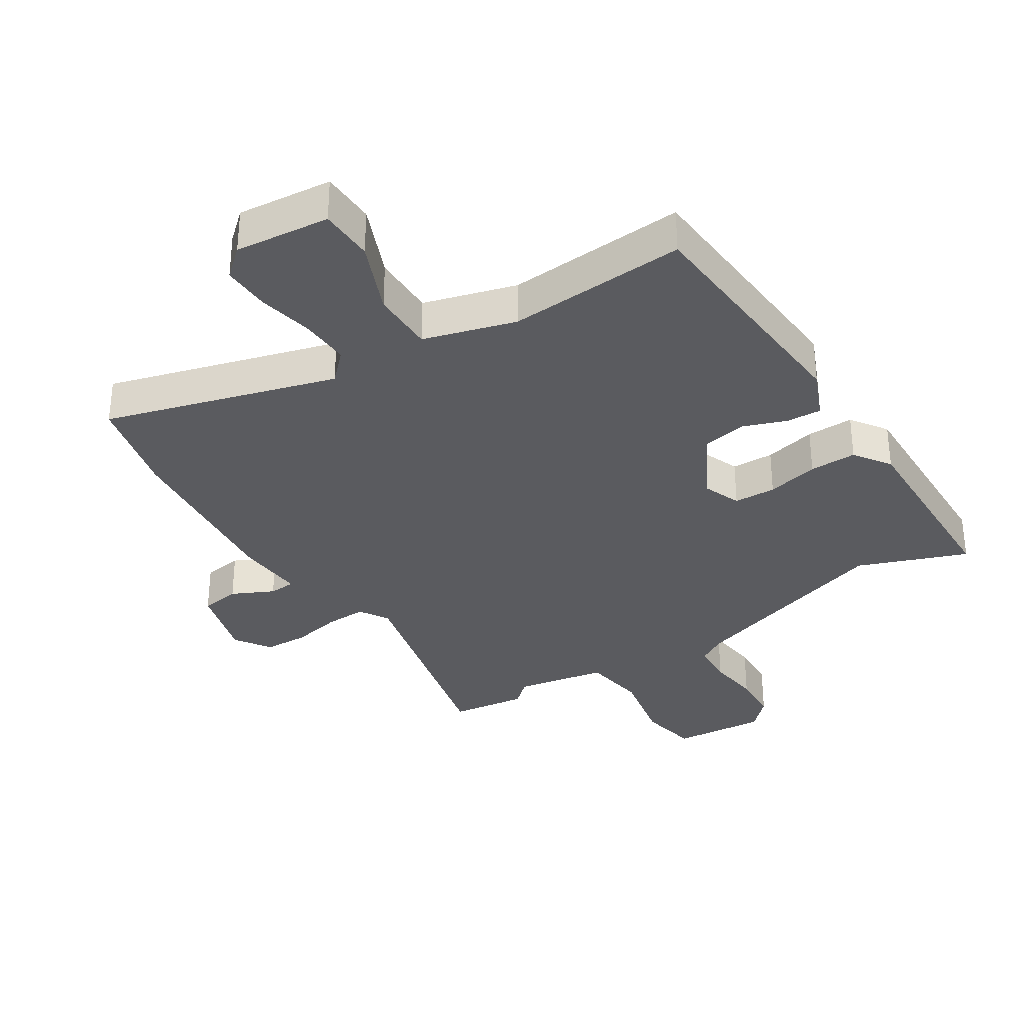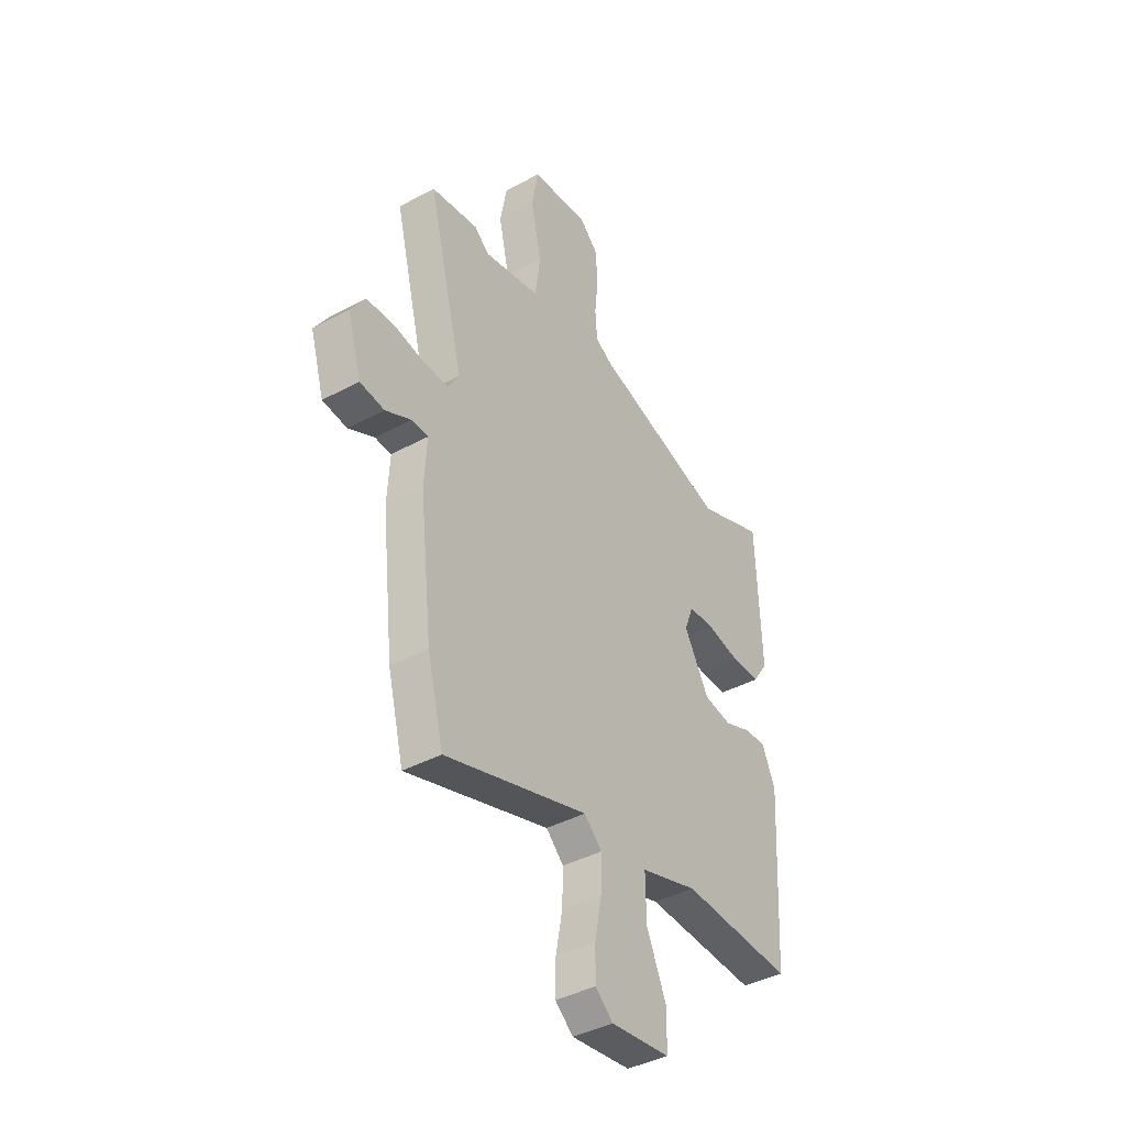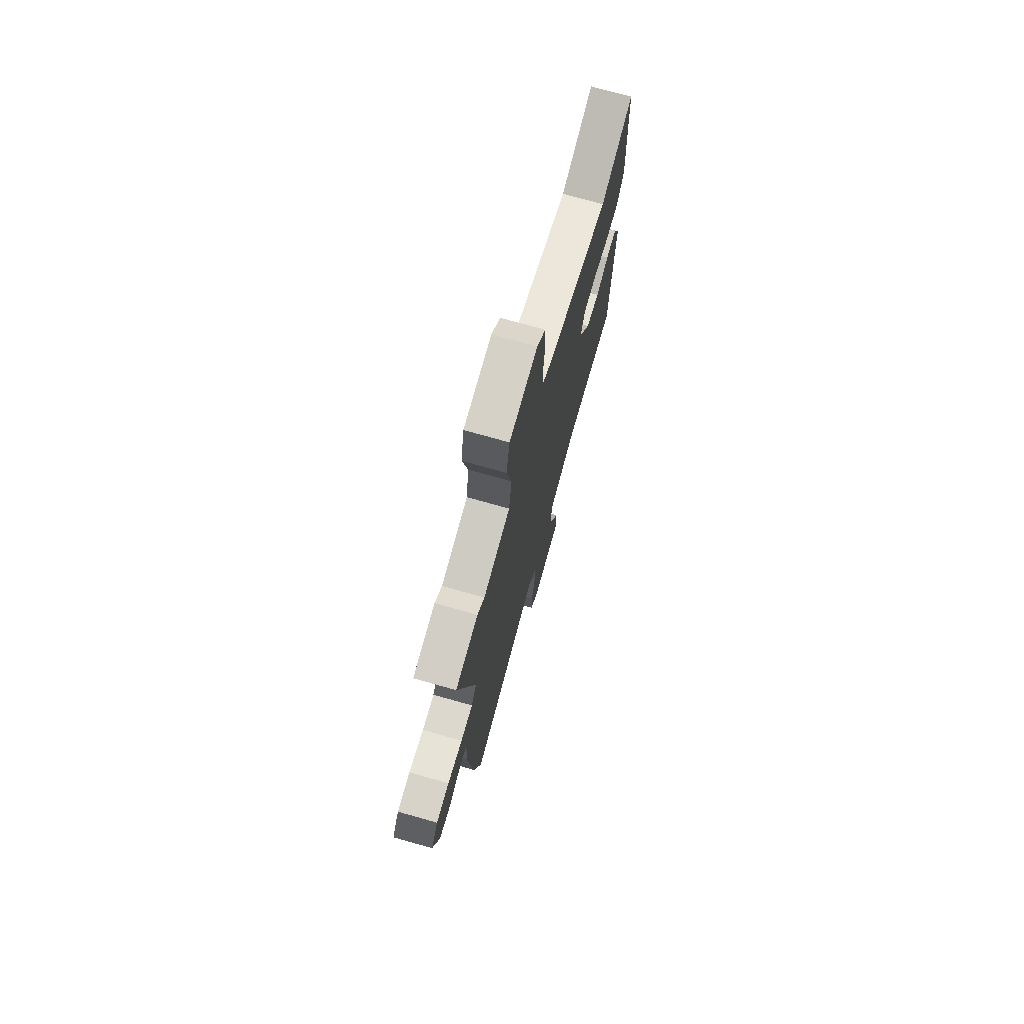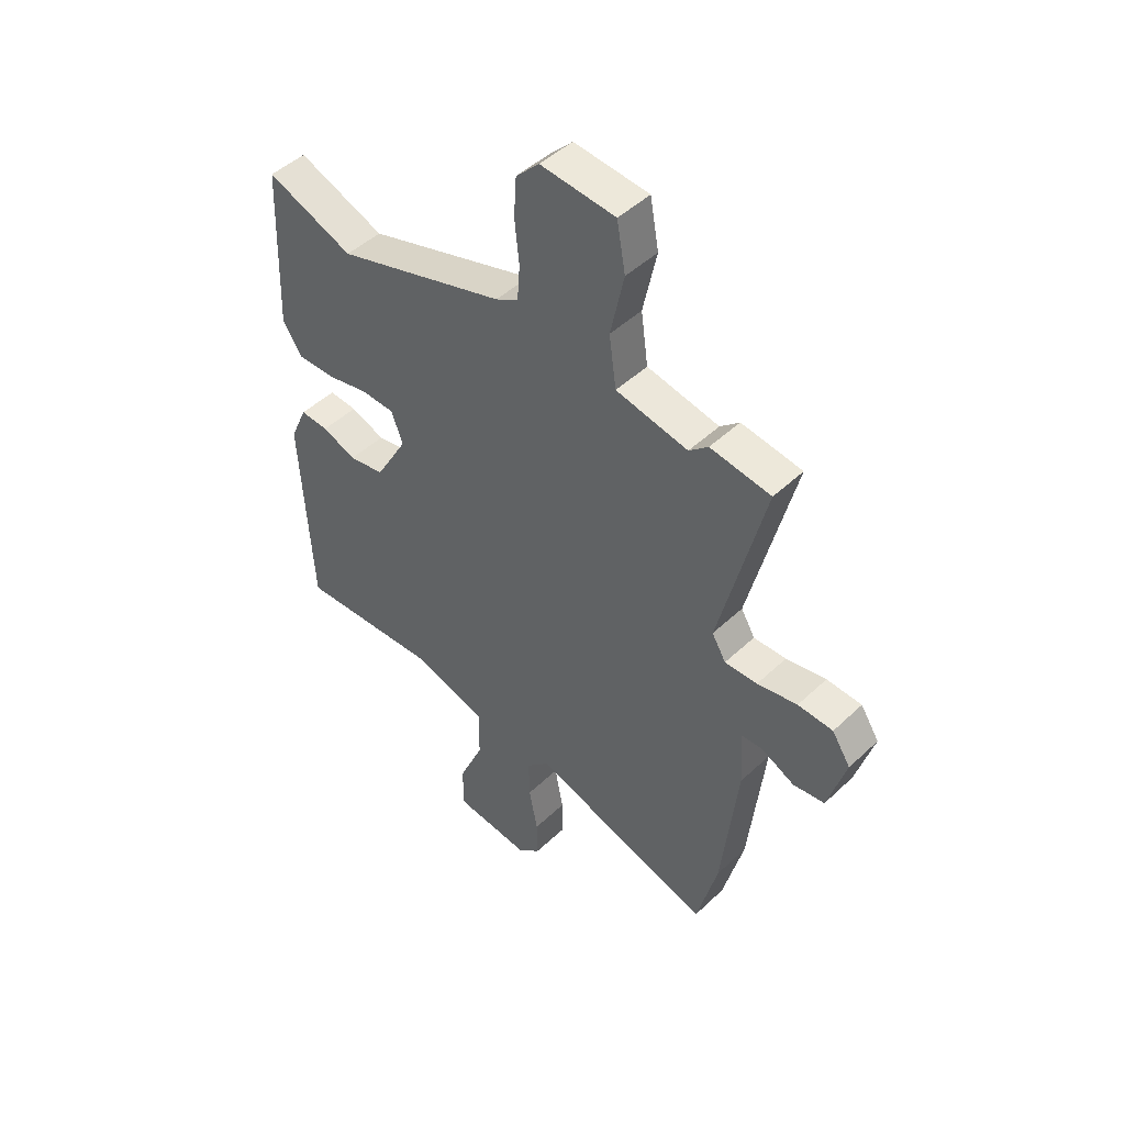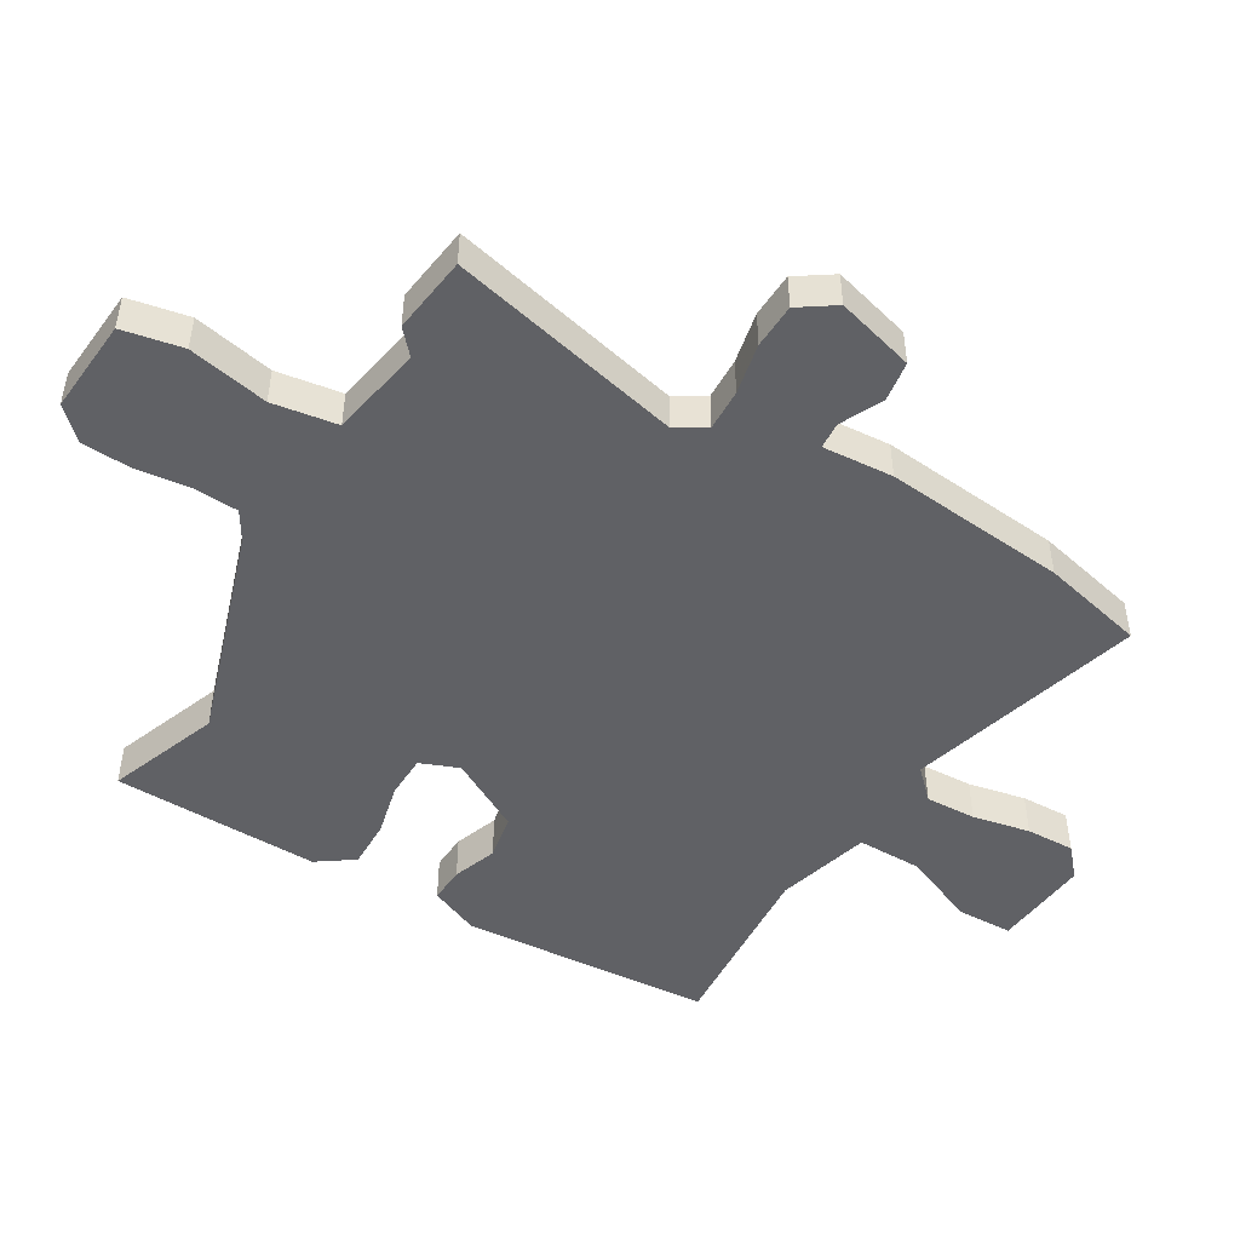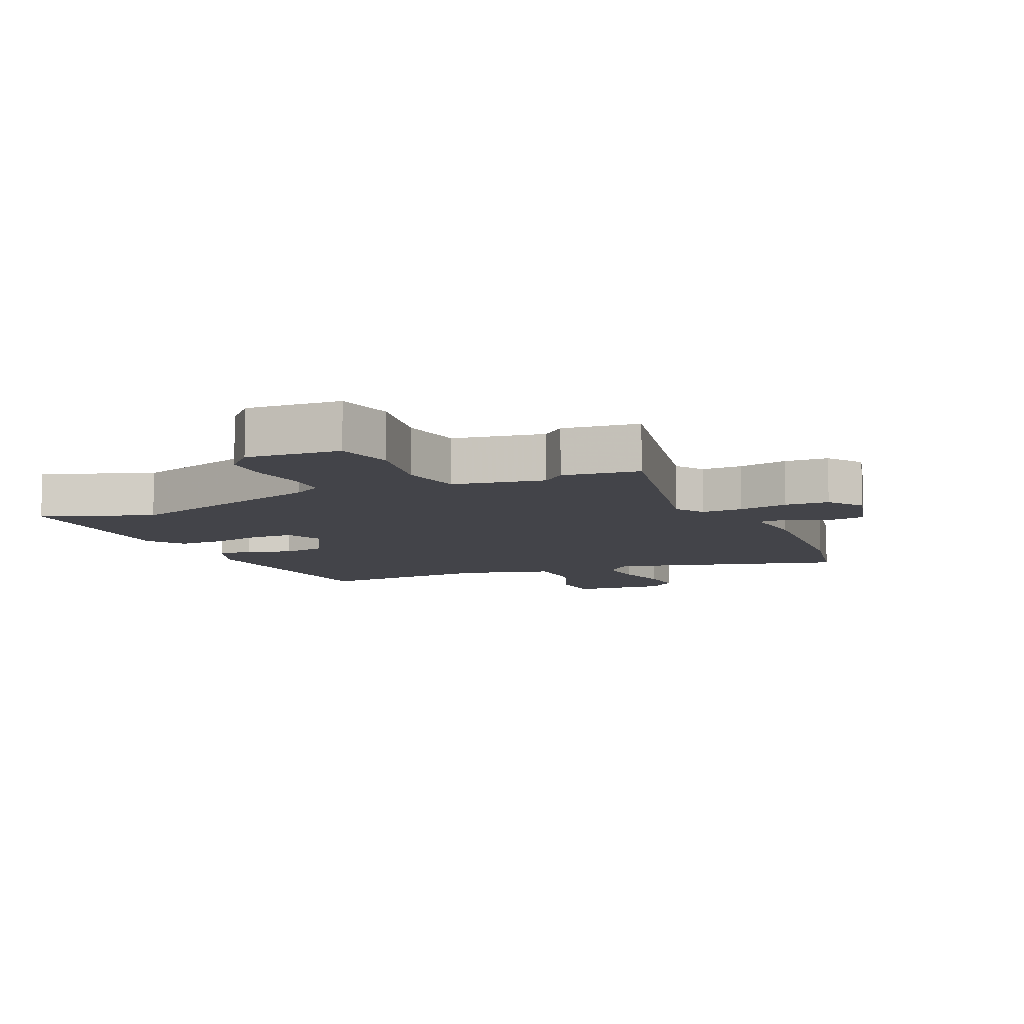
<metadata>
{"format":"obj","ext":"obj","renderer":"f3d","projection":"perspective","resolution":1024,"background":"white","views":[{"elev":-33.2,"azim":-146.6,"up":"+Y"},{"elev":-40.5,"azim":123.6,"up":"+Z"},{"elev":73.4,"azim":105.8,"up":"+Z"},{"elev":47.0,"azim":43.2,"up":"+Z"},{"elev":-48.8,"azim":60.2,"up":"+Y"},{"elev":-8.5,"azim":25.6,"up":"+Y"}]}
</metadata>
<code>
v -0.504 0.07 0.502
v -0.331 0.07 0.434
v 0.006 0.07 0.537
v 0.051 0.07 0.563
v 0.056 0.07 0.632
v 0.047 0.07 0.718
v 0.052 0.07 0.796
v 0.098 0.07 0.842
v 0.247 0.07 0.828
v 0.264 0.07 0.733
v 0.237 0.07 0.608
v 0.251 0.07 0.506
v 0.395 0.07 0.477
v 0.433 0.07 0.51
v 0.554 0.07 0.492
v 0.463 0.07 0.127
v 0.491 0.07 0.08
v 0.556 0.07 0.081
v 0.636 0.07 0.096
v 0.706 0.07 0.092
v 0.743 0.07 0.035
v 0.707 0.07 -0.087
v 0.644 0.07 -0.095
v 0.578 0.07 -0.062
v 0.536 0.07 -0.064
v 0.542 0.07 -0.175
v 0.51 0.07 -0.461
v 0.469 0.07 -0.622
v 0.103 0.07 -0.511
v 0.058 0.07 -0.555
v 0.06 0.07 -0.634
v 0.077 0.07 -0.724
v 0.078 0.07 -0.8
v 0.032 0.07 -0.839
v -0.119 0.07 -0.822
v -0.12 0.07 -0.735
v -0.07 0.07 -0.62
v -0.068 0.07 -0.519
v -0.214 0.07 -0.475
v -0.5 0.07 -0.49
v -0.522 0.07 -0.096
v -0.488 0.07 -0.019
v -0.432 0.07 -0.023
v -0.364 0.07 -0.049
v -0.293 0.07 -0.037
v -0.229 0.07 0.075
v -0.252 0.07 0.136
v -0.319 0.07 0.139
v -0.402 0.07 0.121
v -0.477 0.07 0.121
v -0.516 0.07 0.179
v -0.504 0 0.502
v -0.331 0 0.434
v 0.006 0 0.537
v 0.051 0 0.563
v 0.056 0 0.632
v 0.047 0 0.718
v 0.052 0 0.796
v 0.098 0 0.842
v 0.247 0 0.828
v 0.264 0 0.733
v 0.237 0 0.608
v 0.251 0 0.506
v 0.395 0 0.477
v 0.433 0 0.51
v 0.554 0 0.492
v 0.463 0 0.127
v 0.491 0 0.08
v 0.556 0 0.081
v 0.636 0 0.096
v 0.706 0 0.092
v 0.743 0 0.035
v 0.707 0 -0.087
v 0.644 0 -0.095
v 0.578 0 -0.062
v 0.536 0 -0.064
v 0.542 0 -0.175
v 0.51 0 -0.461
v 0.469 0 -0.622
v 0.103 0 -0.511
v 0.058 0 -0.555
v 0.06 0 -0.634
v 0.077 0 -0.724
v 0.078 0 -0.8
v 0.032 0 -0.839
v -0.119 0 -0.822
v -0.12 0 -0.735
v -0.07 0 -0.62
v -0.068 0 -0.519
v -0.214 0 -0.475
v -0.5 0 -0.49
v -0.522 0 -0.096
v -0.488 0 -0.019
v -0.432 0 -0.023
v -0.364 0 -0.049
v -0.293 0 -0.037
v -0.229 0 0.075
v -0.252 0 0.136
v -0.319 0 0.139
v -0.402 0 0.121
v -0.477 0 0.121
v -0.516 0 0.179
f 51 1 2
f 50 51 2
f 49 50 2
f 48 49 2
f 47 48 2 3
f 46 47 3 4
f 45 46 4
f 42 43 44
f 41 42 44
f 40 41 44
f 39 40 44
f 38 39 44 45
f 35 36 37
f 34 35 37
f 33 34 37
f 32 33 37
f 31 32 37
f 30 31 37 38
f 38 45 4
f 30 38 4
f 29 30 4
f 29 4 5
f 28 29 5
f 27 28 5
f 26 27 5
f 25 26 5
f 22 23 24
f 21 22 24
f 20 21 24
f 19 20 24
f 18 19 24
f 17 18 24 25
f 13 14 15 16
f 12 13 16
f 9 10 11
f 8 9 11
f 7 8 11
f 6 7 11
f 5 6 11
f 5 11 12
f 16 17 25 5
f 5 12 16
f 53 52 102
f 53 102 101
f 53 101 100
f 53 100 99
f 54 53 99 98
f 55 54 98 97
f 55 97 96
f 95 94 93
f 95 93 92
f 95 92 91
f 95 91 90
f 96 95 90 89
f 88 87 86
f 88 86 85
f 88 85 84
f 88 84 83
f 88 83 82
f 89 88 82 81
f 55 96 89
f 55 89 81
f 55 81 80
f 56 55 80
f 56 80 79
f 56 79 78
f 56 78 77
f 56 77 76
f 75 74 73
f 75 73 72
f 75 72 71
f 75 71 70
f 75 70 69
f 76 75 69 68
f 67 66 65 64
f 67 64 63
f 62 61 60
f 62 60 59
f 62 59 58
f 62 58 57
f 62 57 56
f 63 62 56
f 56 76 68 67
f 67 63 56
f 1 52 53 2
f 2 53 54 3
f 3 54 55 4
f 4 55 56 5
f 5 56 57 6
f 6 57 58 7
f 7 58 59 8
f 8 59 60 9
f 9 60 61 10
f 10 61 62 11
f 11 62 63 12
f 12 63 64 13
f 13 64 65 14
f 14 65 66 15
f 15 66 67 16
f 16 67 68 17
f 17 68 69 18
f 18 69 70 19
f 19 70 71 20
f 20 71 72 21
f 21 72 73 22
f 22 73 74 23
f 23 74 75 24
f 24 75 76 25
f 25 76 77 26
f 26 77 78 27
f 27 78 79 28
f 28 79 80 29
f 29 80 81 30
f 30 81 82 31
f 31 82 83 32
f 32 83 84 33
f 33 84 85 34
f 34 85 86 35
f 35 86 87 36
f 36 87 88 37
f 37 88 89 38
f 38 89 90 39
f 39 90 91 40
f 40 91 92 41
f 41 92 93 42
f 42 93 94 43
f 43 94 95 44
f 44 95 96 45
f 45 96 97 46
f 46 97 98 47
f 47 98 99 48
f 48 99 100 49
f 49 100 101 50
f 50 101 102 51
f 51 102 52 1

</code>
